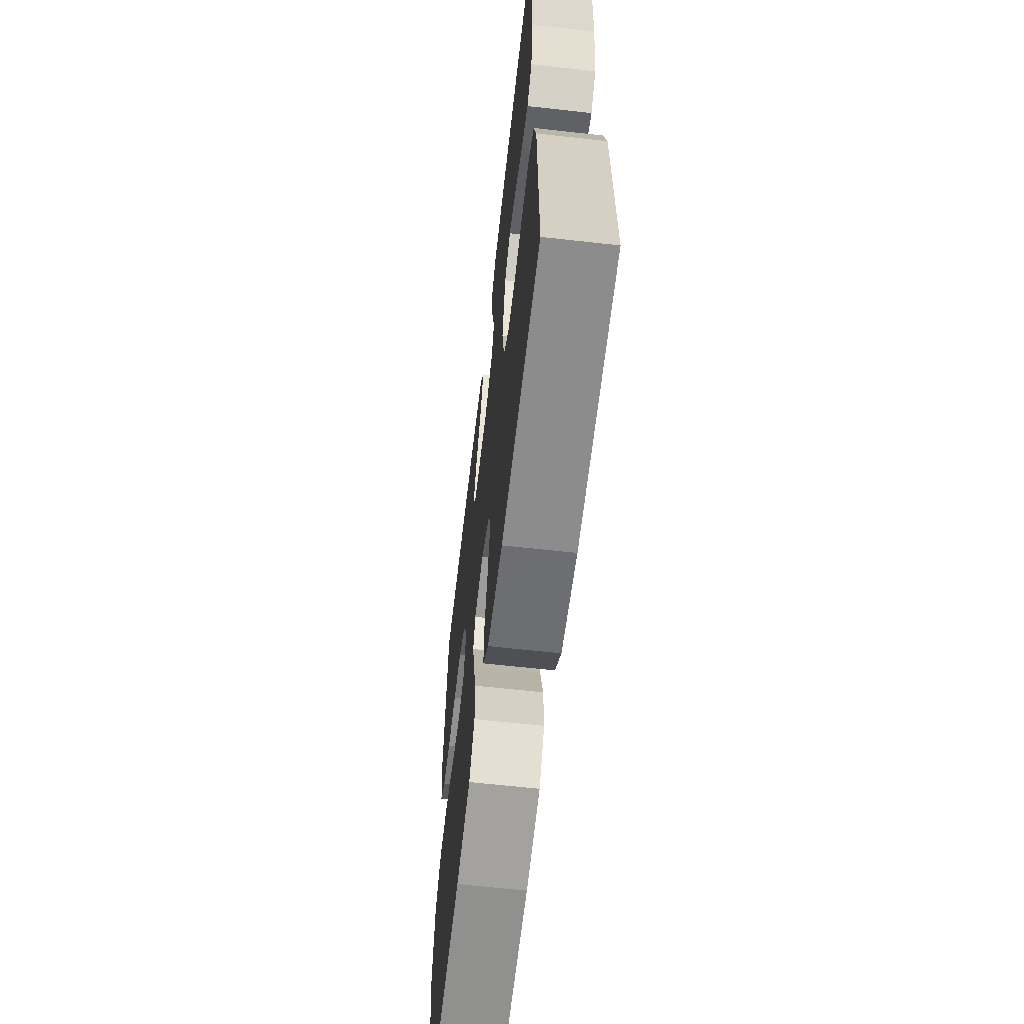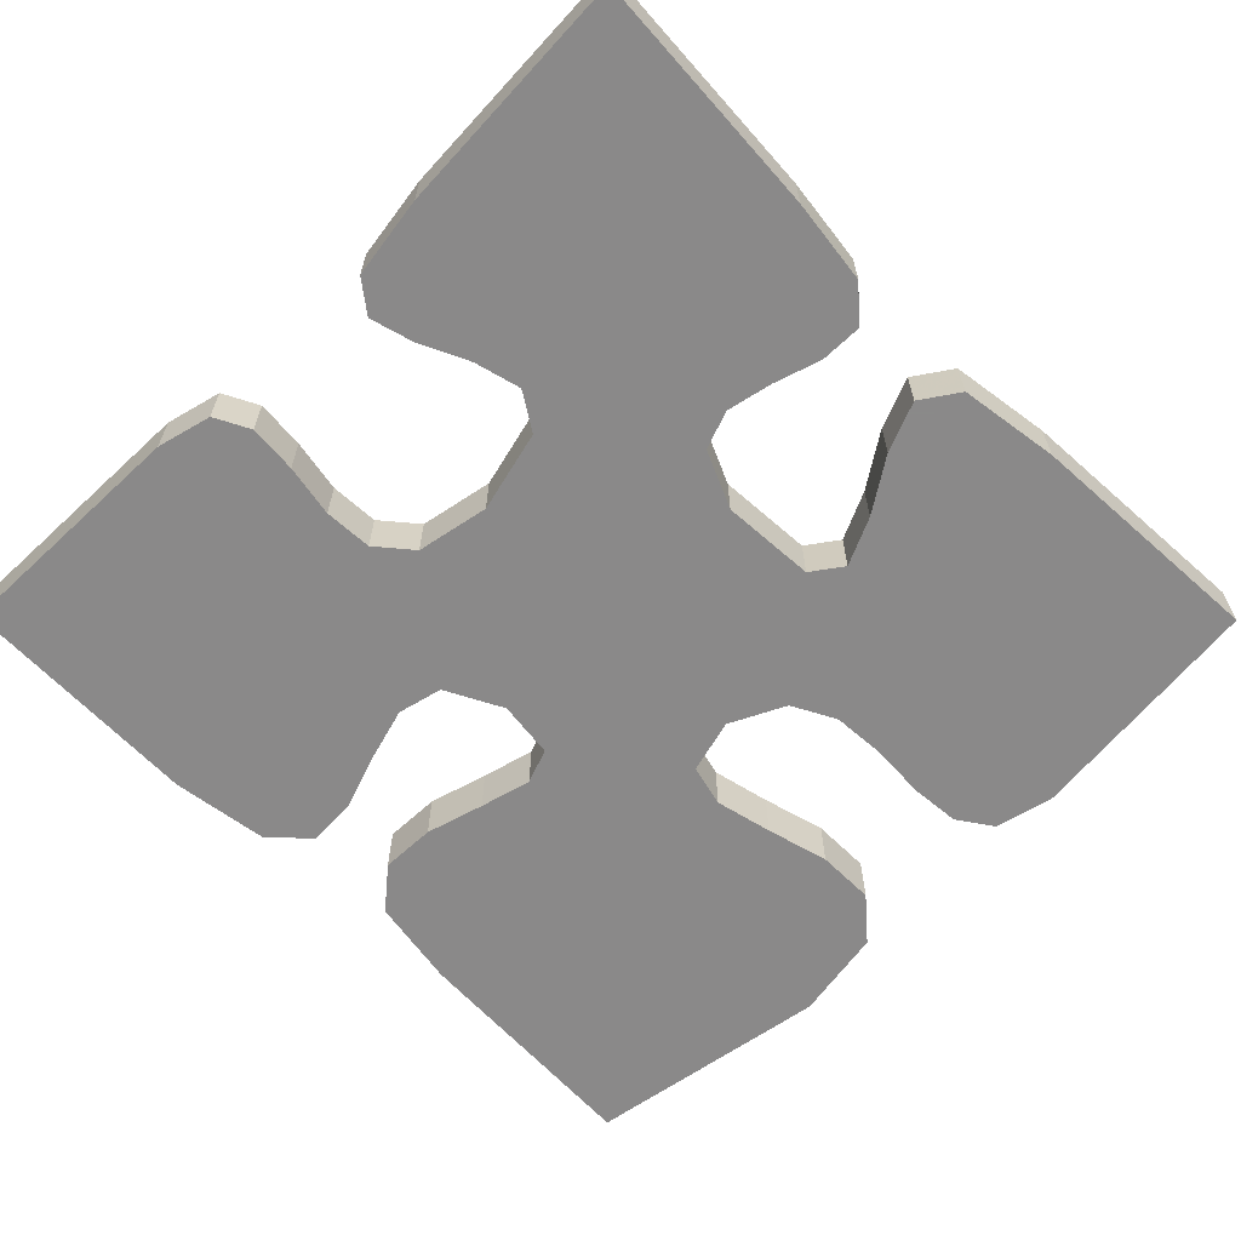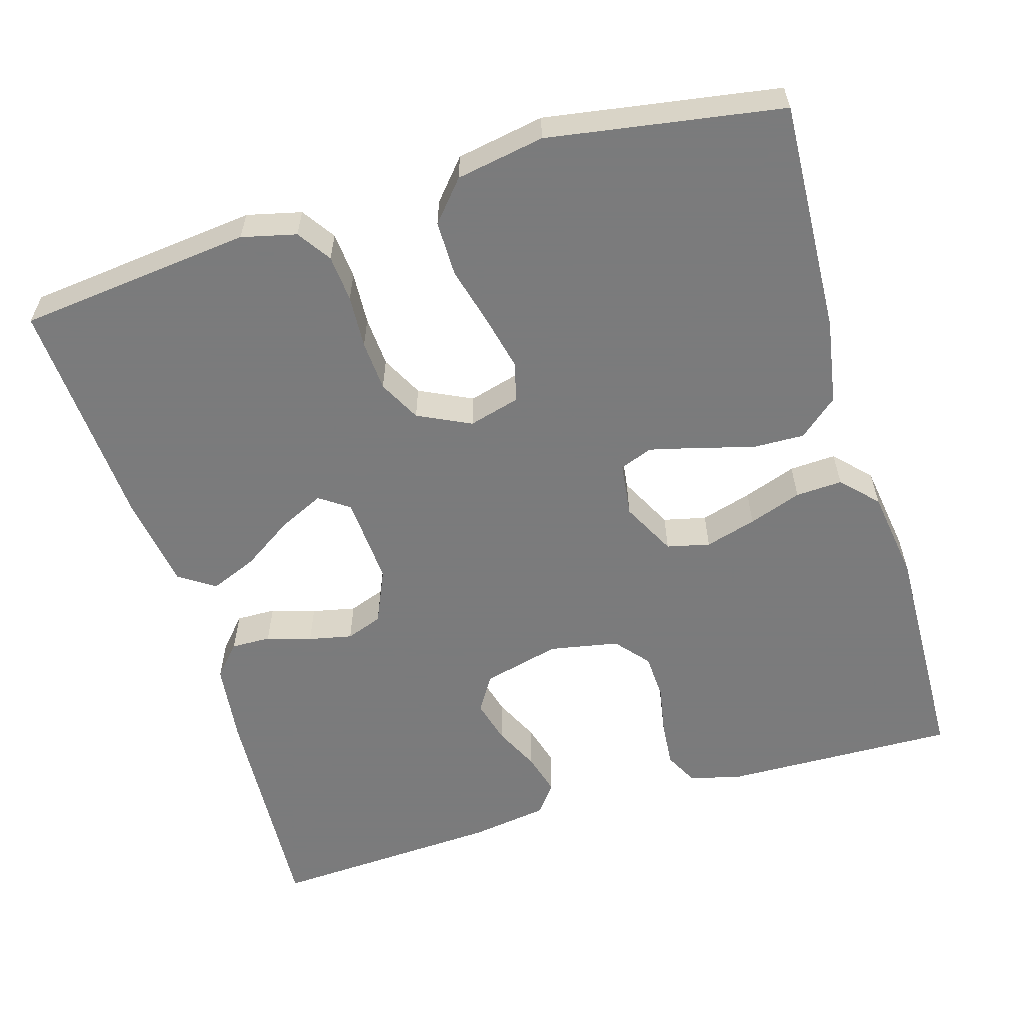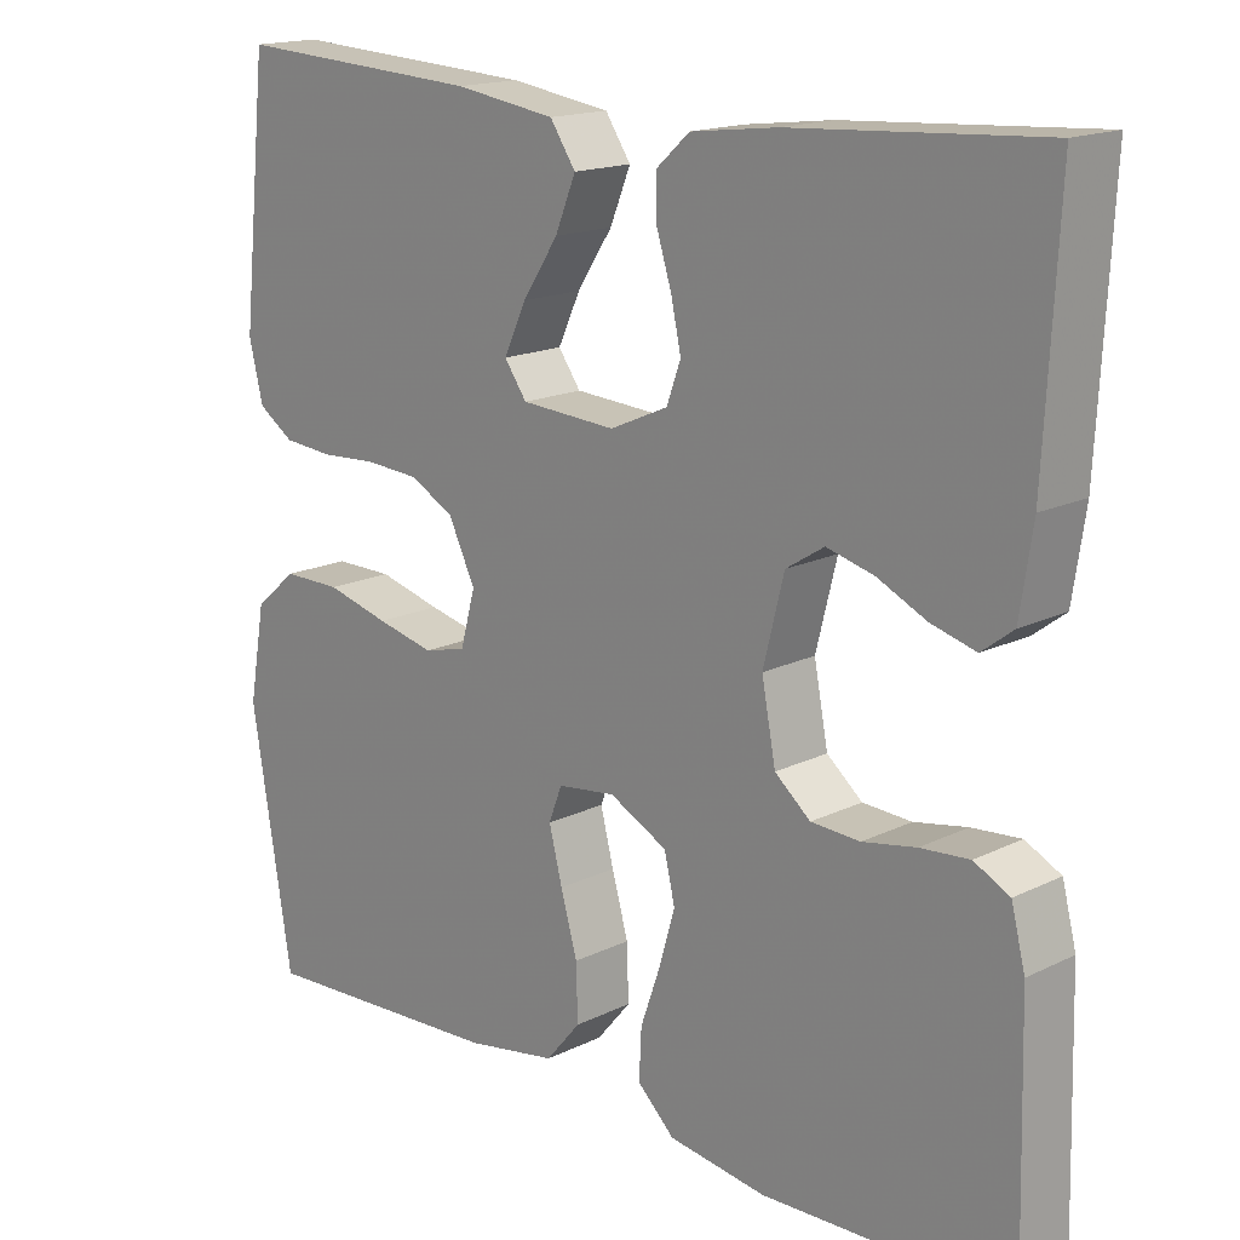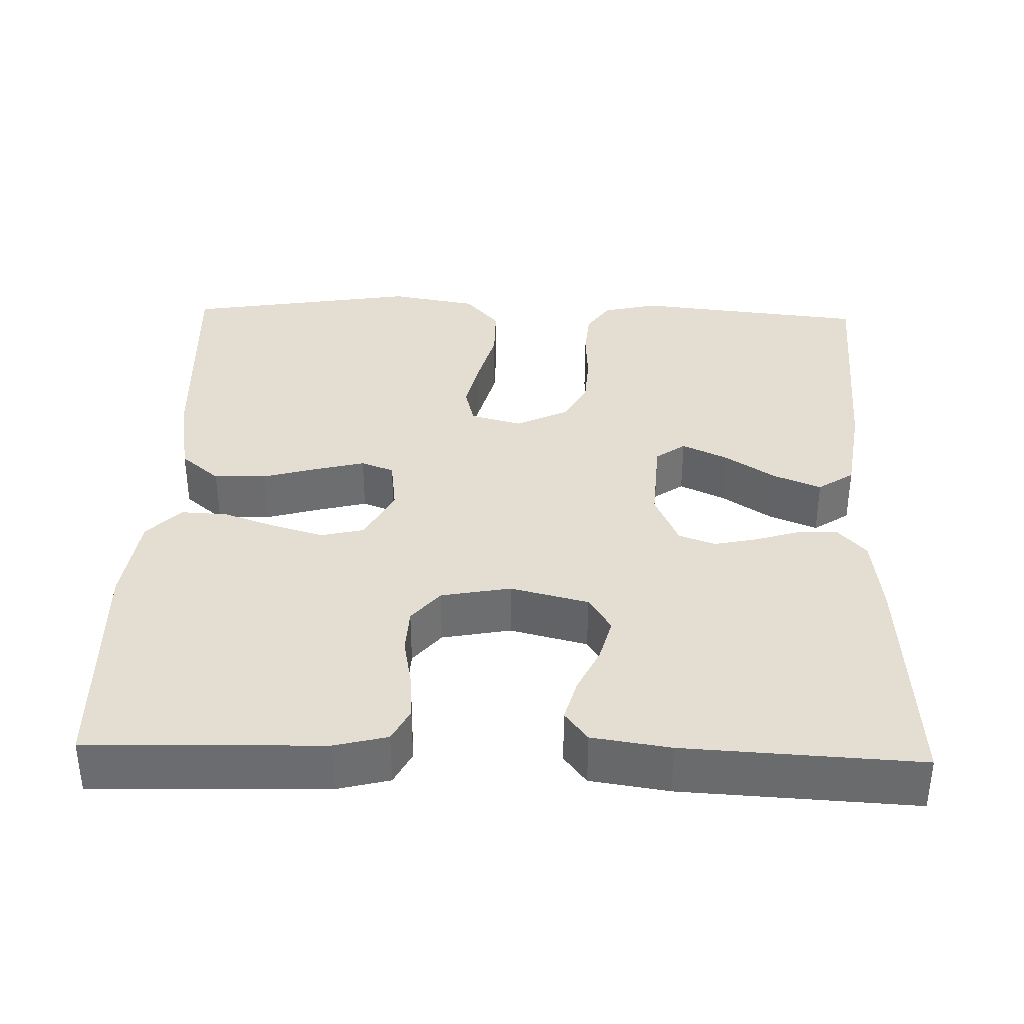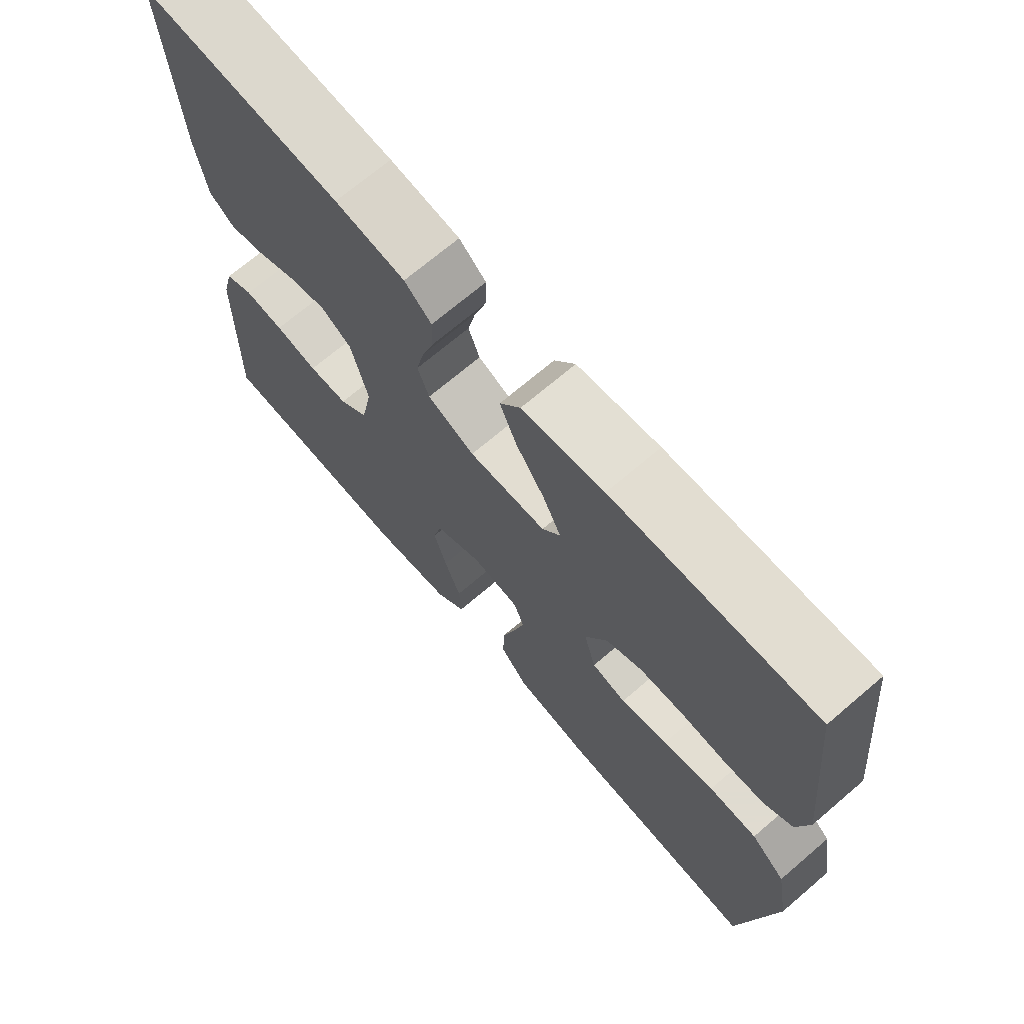
<metadata>
{"format":"obj","ext":"obj","renderer":"f3d","projection":"perspective","resolution":1024,"background":"white","views":[{"elev":-62.6,"azim":-96.5,"up":"+Z"},{"elev":-63.3,"azim":-45.2,"up":"+Y"},{"elev":-58.4,"azim":106.7,"up":"+Y"},{"elev":16.6,"azim":-134.7,"up":"+Z"},{"elev":36.2,"azim":-88.3,"up":"+Y"},{"elev":70.2,"azim":49.5,"up":"+Z"}]}
</metadata>
<code>
v -0.5 0.07 -0.5
v -0.492 0.07 -0.2
v -0.475 0.07 -0.133
v -0.432 0.07 -0.111
v -0.373 0.07 -0.116
v -0.309 0.07 -0.128
v -0.25 0.07 -0.125
v -0.207 0.07 -0.089
v -0.19 0.07 0
v -0.215 0.07 0.1
v -0.261 0.07 0.129
v -0.318 0.07 0.114
v -0.377 0.07 0.086
v -0.431 0.07 0.071
v -0.469 0.07 0.1
v -0.484 0.07 0.2
v -0.5 0.07 0.5
v -0.2 0.07 0.481
v -0.096 0.07 0.468
v -0.056 0.07 0.432
v -0.057 0.07 0.381
v -0.075 0.07 0.324
v -0.087 0.07 0.268
v -0.07 0.07 0.221
v 0 0.07 0.19
v 0.115 0.07 0.197
v 0.142 0.07 0.235
v 0.115 0.07 0.293
v 0.072 0.07 0.358
v 0.047 0.07 0.419
v 0.078 0.07 0.465
v 0.2 0.07 0.483
v 0.5 0.07 0.5
v 0.532 0.07 0.2
v 0.515 0.07 0.13
v 0.472 0.07 0.101
v 0.412 0.07 0.096
v 0.344 0.07 0.1
v 0.279 0.07 0.096
v 0.225 0.07 0.068
v 0.192 0.07 0
v 0.21 0.07 -0.066
v 0.261 0.07 -0.079
v 0.331 0.07 -0.063
v 0.407 0.07 -0.043
v 0.478 0.07 -0.043
v 0.529 0.07 -0.087
v 0.549 0.07 -0.2
v 0.5 0.07 -0.5
v 0.2 0.07 -0.485
v 0.09 0.07 -0.466
v 0.048 0.07 -0.416
v 0.05 0.07 -0.349
v 0.07 0.07 -0.278
v 0.086 0.07 -0.215
v 0.07 0.07 -0.173
v 0 0.07 -0.164
v -0.07 0.07 -0.2
v -0.083 0.07 -0.255
v -0.064 0.07 -0.321
v -0.04 0.07 -0.389
v -0.037 0.07 -0.449
v -0.082 0.07 -0.492
v -0.2 0.07 -0.509
v -0.5 0 -0.5
v -0.492 0 -0.2
v -0.475 0 -0.133
v -0.432 0 -0.111
v -0.373 0 -0.116
v -0.309 0 -0.128
v -0.25 0 -0.125
v -0.207 0 -0.089
v -0.19 0 0
v -0.215 0 0.1
v -0.261 0 0.129
v -0.318 0 0.114
v -0.377 0 0.086
v -0.431 0 0.071
v -0.469 0 0.1
v -0.484 0 0.2
v -0.5 0 0.5
v -0.2 0 0.481
v -0.096 0 0.468
v -0.056 0 0.432
v -0.057 0 0.381
v -0.075 0 0.324
v -0.087 0 0.268
v -0.07 0 0.221
v 0 0 0.19
v 0.115 0 0.197
v 0.142 0 0.235
v 0.115 0 0.293
v 0.072 0 0.358
v 0.047 0 0.419
v 0.078 0 0.465
v 0.2 0 0.483
v 0.5 0 0.5
v 0.532 0 0.2
v 0.515 0 0.13
v 0.472 0 0.101
v 0.412 0 0.096
v 0.344 0 0.1
v 0.279 0 0.096
v 0.225 0 0.068
v 0.192 0 0
v 0.21 0 -0.066
v 0.261 0 -0.079
v 0.331 0 -0.063
v 0.407 0 -0.043
v 0.478 0 -0.043
v 0.529 0 -0.087
v 0.549 0 -0.2
v 0.5 0 -0.5
v 0.2 0 -0.485
v 0.09 0 -0.466
v 0.048 0 -0.416
v 0.05 0 -0.349
v 0.07 0 -0.278
v 0.086 0 -0.215
v 0.07 0 -0.173
v 0 0 -0.164
v -0.07 0 -0.2
v -0.083 0 -0.255
v -0.064 0 -0.321
v -0.04 0 -0.389
v -0.037 0 -0.449
v -0.082 0 -0.492
v -0.2 0 -0.509
f 60 61 62 63
f 59 60 63 64
f 58 59 64 1
f 51 52 53 54
f 51 54 55
f 50 51 55
f 49 50 55 56
f 47 48 49 56
f 44 45 46 47
f 43 44 47 56
f 35 36 37 38
f 35 38 39
f 34 35 39
f 33 34 39
f 32 33 39 40
f 28 29 30 31
f 27 28 31 32
f 19 20 21 22
f 19 22 23
f 18 19 23
f 17 18 23 24
f 15 16 17 24
f 12 13 14 15
f 11 12 15 24
f 3 4 5 6
f 1 2 3 6
f 58 1 6 7
f 57 58 7 8
f 42 43 56 57
f 41 42 57 8
f 27 32 40 41
f 26 27 41
f 25 26 41 8
f 10 11 24 25
f 9 10 25
f 8 9 25
f 127 126 125 124
f 128 127 124 123
f 65 128 123 122
f 118 117 116 115
f 119 118 115
f 119 115 114
f 120 119 114 113
f 120 113 112 111
f 111 110 109 108
f 120 111 108 107
f 102 101 100 99
f 103 102 99
f 103 99 98
f 103 98 97
f 104 103 97 96
f 95 94 93 92
f 96 95 92 91
f 86 85 84 83
f 87 86 83
f 87 83 82
f 88 87 82 81
f 88 81 80 79
f 79 78 77 76
f 88 79 76 75
f 70 69 68 67
f 70 67 66 65
f 71 70 65 122
f 72 71 122 121
f 121 120 107 106
f 72 121 106 105
f 105 104 96 91
f 105 91 90
f 72 105 90 89
f 89 88 75 74
f 89 74 73
f 89 73 72
f 1 65 66 2
f 2 66 67 3
f 3 67 68 4
f 4 68 69 5
f 5 69 70 6
f 6 70 71 7
f 7 71 72 8
f 8 72 73 9
f 9 73 74 10
f 10 74 75 11
f 11 75 76 12
f 12 76 77 13
f 13 77 78 14
f 14 78 79 15
f 15 79 80 16
f 16 80 81 17
f 17 81 82 18
f 18 82 83 19
f 19 83 84 20
f 20 84 85 21
f 21 85 86 22
f 22 86 87 23
f 23 87 88 24
f 24 88 89 25
f 25 89 90 26
f 26 90 91 27
f 27 91 92 28
f 28 92 93 29
f 29 93 94 30
f 30 94 95 31
f 31 95 96 32
f 32 96 97 33
f 33 97 98 34
f 34 98 99 35
f 35 99 100 36
f 36 100 101 37
f 37 101 102 38
f 38 102 103 39
f 39 103 104 40
f 40 104 105 41
f 41 105 106 42
f 42 106 107 43
f 43 107 108 44
f 44 108 109 45
f 45 109 110 46
f 46 110 111 47
f 47 111 112 48
f 48 112 113 49
f 49 113 114 50
f 50 114 115 51
f 51 115 116 52
f 52 116 117 53
f 53 117 118 54
f 54 118 119 55
f 55 119 120 56
f 56 120 121 57
f 57 121 122 58
f 58 122 123 59
f 59 123 124 60
f 60 124 125 61
f 61 125 126 62
f 62 126 127 63
f 63 127 128 64
f 64 128 65 1

</code>
